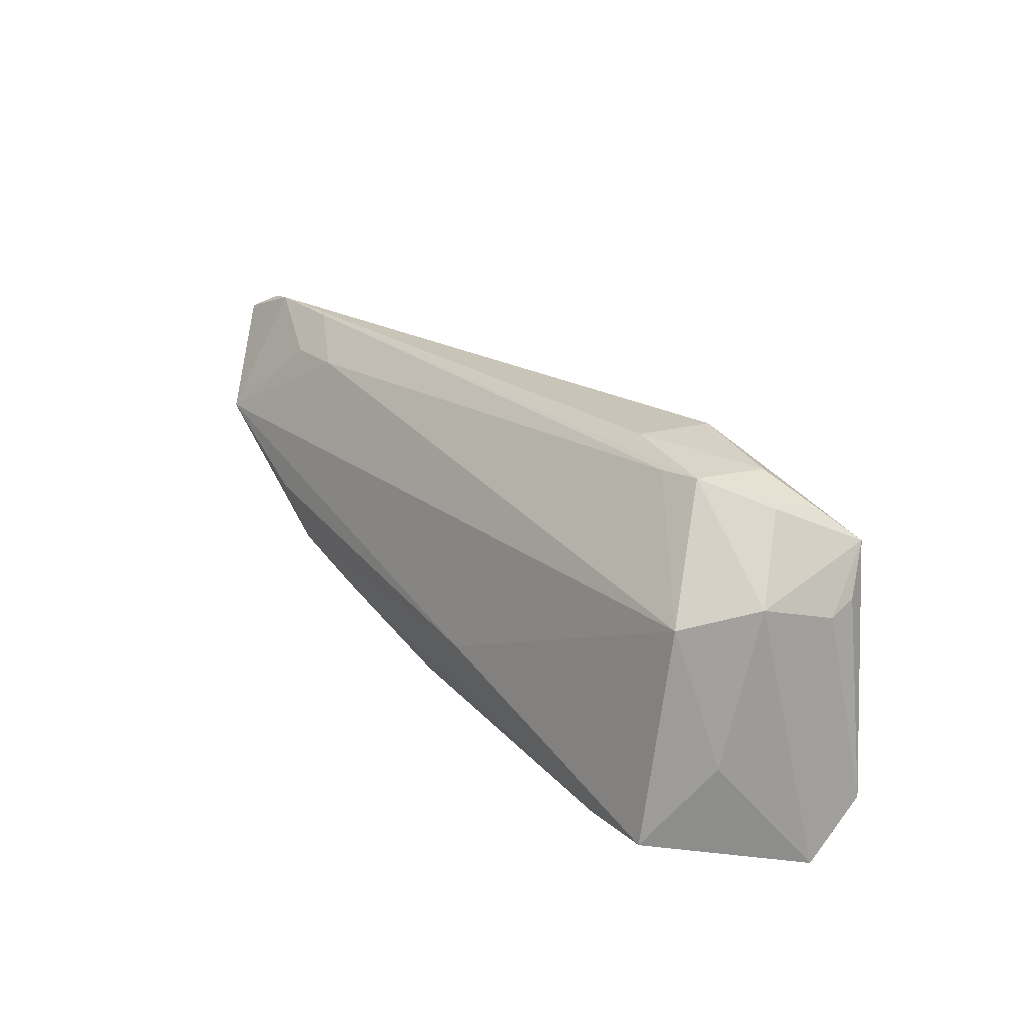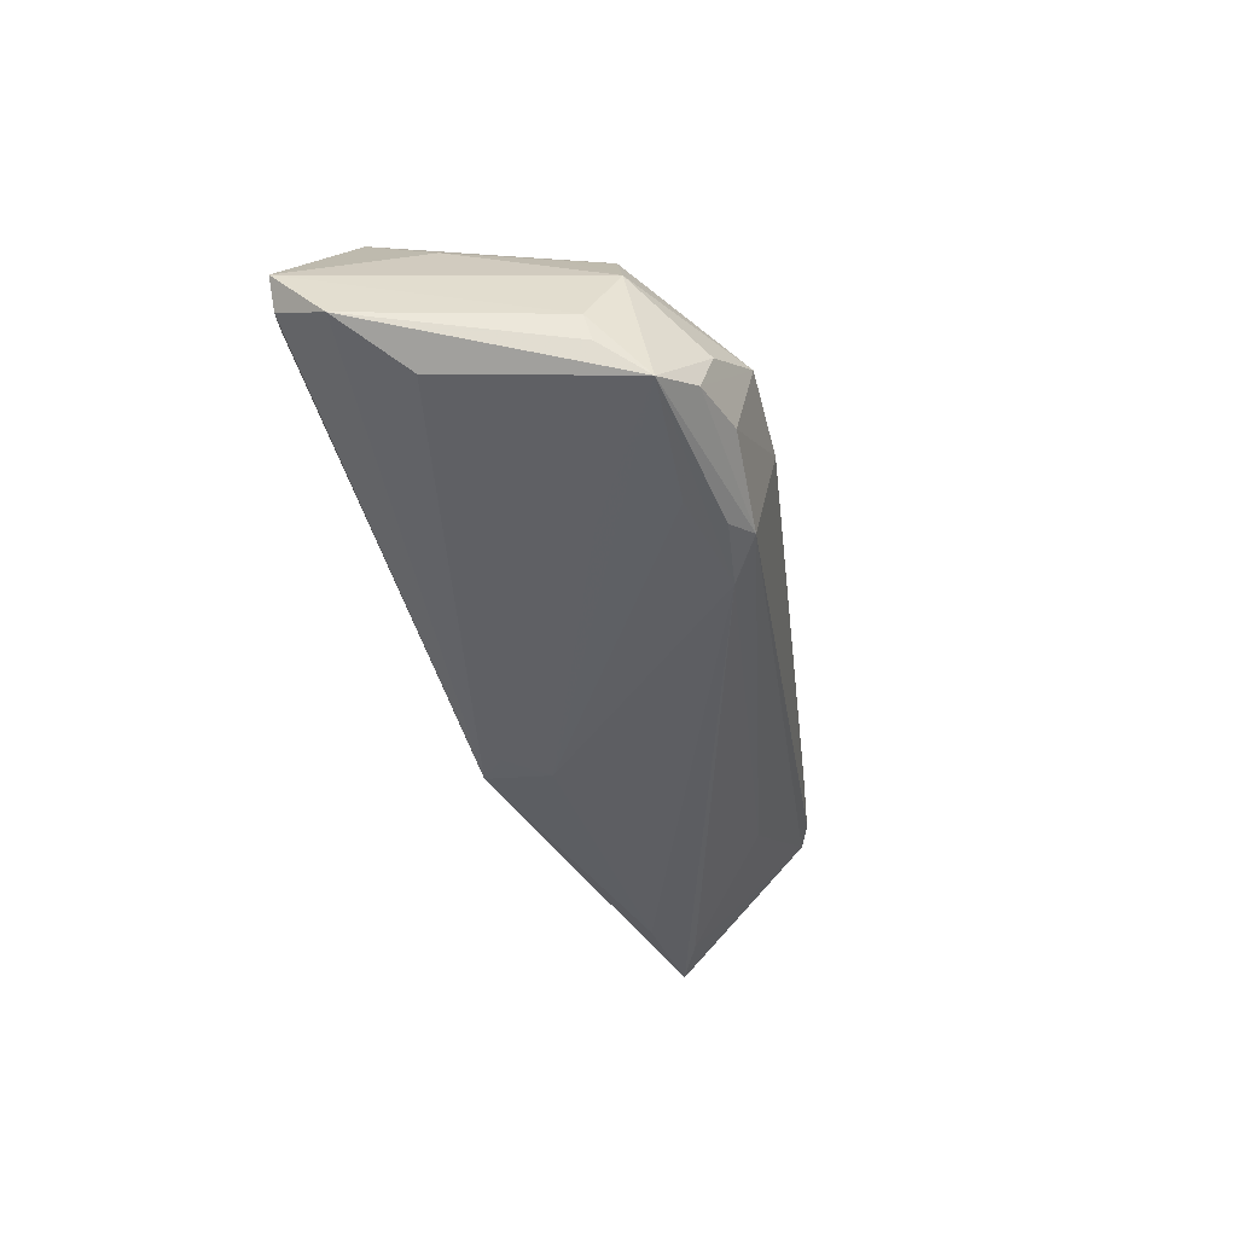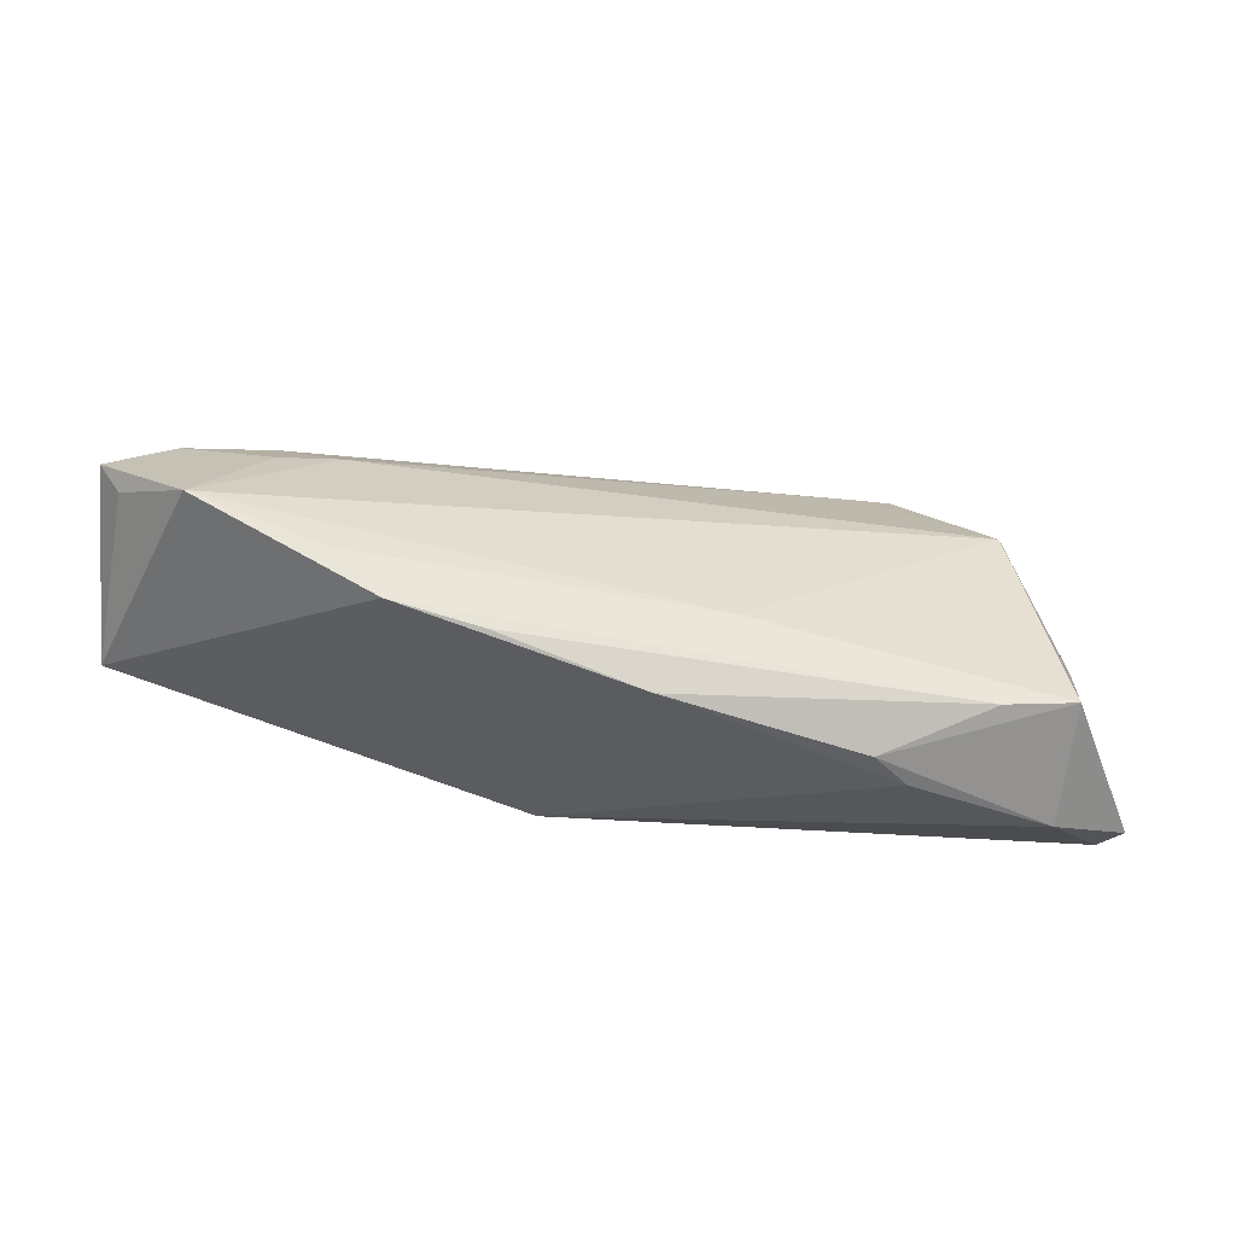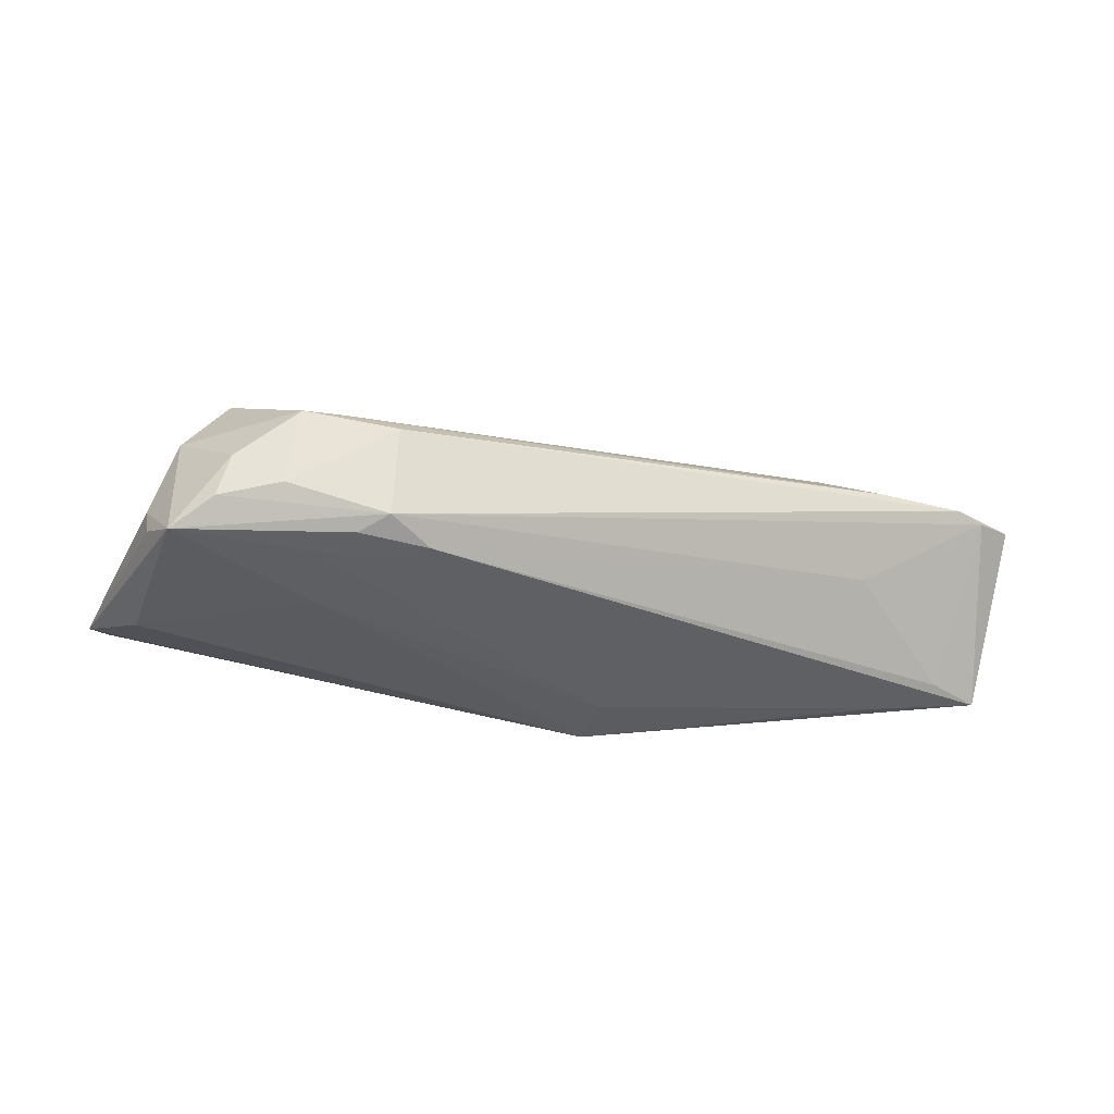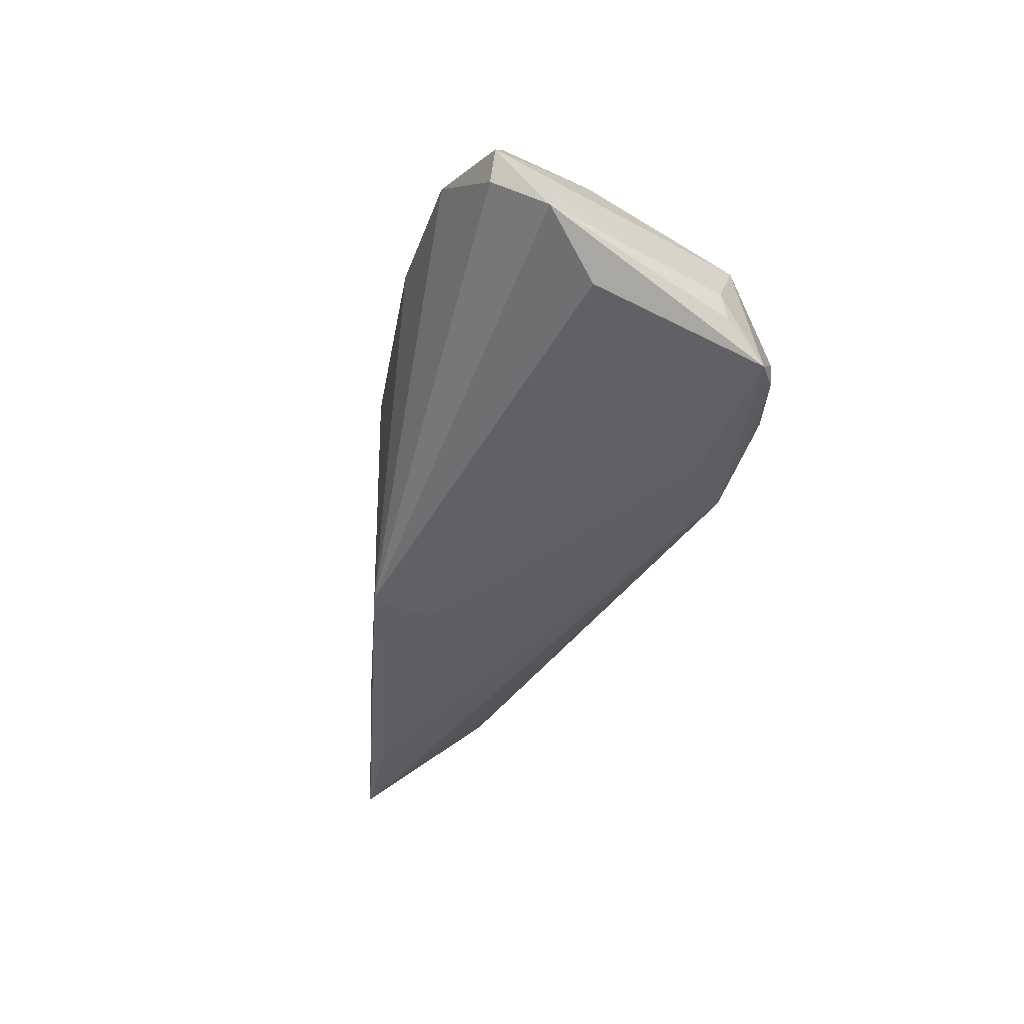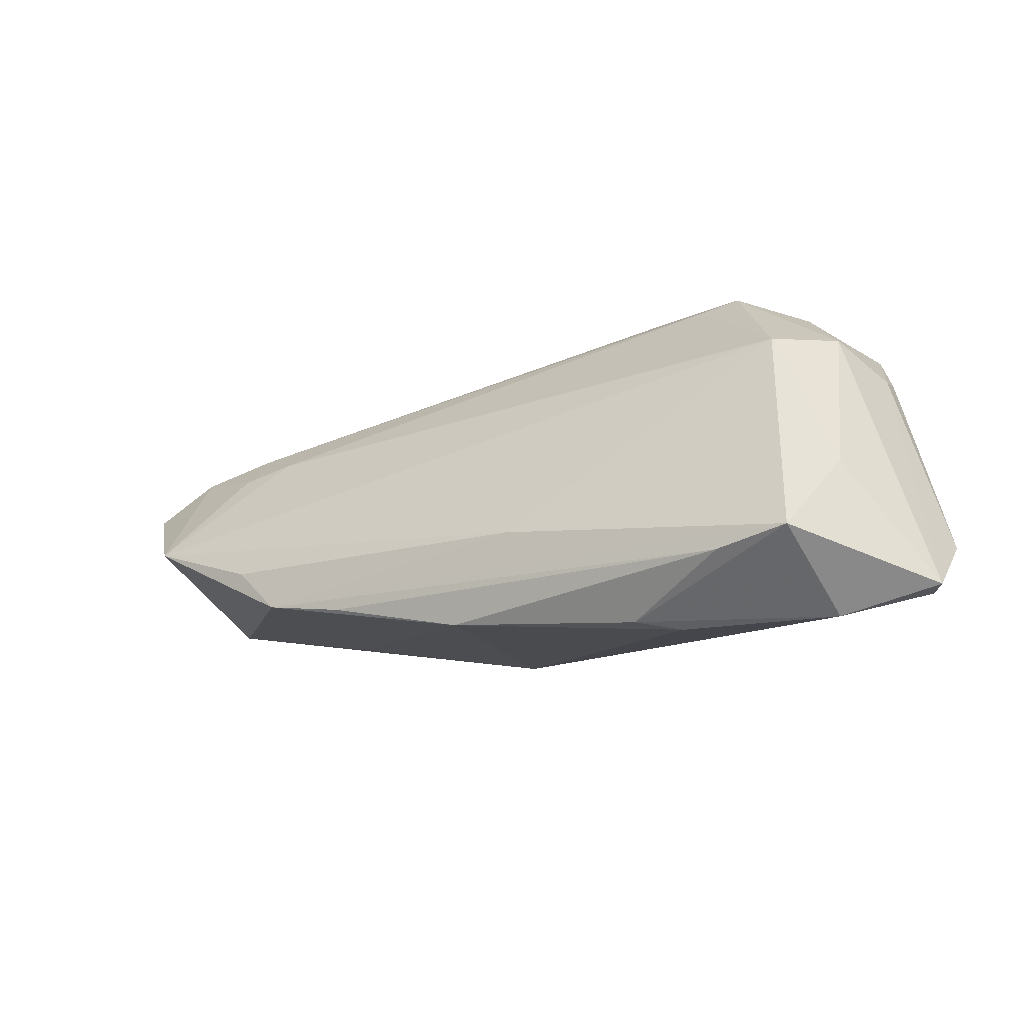
<metadata>
{"format":"obj","ext":"obj","renderer":"f3d","projection":"perspective","resolution":1024,"background":"white","views":[{"elev":35.2,"azim":53.2,"up":"+Y"},{"elev":-42.8,"azim":105.0,"up":"+Z"},{"elev":-36.1,"azim":-12.0,"up":"+Y"},{"elev":-39.5,"azim":170.5,"up":"+Z"},{"elev":-43.8,"azim":73.0,"up":"+Z"},{"elev":-20.2,"azim":32.1,"up":"+Y"}]}
</metadata>
<code>
v 0.03012 -0.02395 0.008635
v -0.04076 0.009906 0.008521
v -0.03885 0.008275 -0.005363
v 0.03877 -0.01736 0.01646
v 0.05944 -0.0136 -0.009177
v -0.05722 -0.006175 -0.01286
v -0.05507 0.01123 0.003887
v -0.04053 0.01445 0.004314
v -0.02845 -0.01347 0.01647
v -0.03429 -0.00767 0.01641
v 0.02308 0.02379 -0.002545
v 0.04657 0.006546 0.008134
v -0.05714 0.003558 0.006642
v -0.05144 0.01273 0.004482
v 0.05143 -0.005667 0.007503
v -0.03343 0.01109 0.008272
v 0.02976 0.02283 -0.0004517
v 0.03182 0.01534 -0.01598
v 0.05179 0.01131 -0.0123
v 0.04789 -0.01587 0.01647
v -0.006143 -0.01791 -0.01585
v 0.05975 -0.02031 -0.001574
v 0.02696 0.01898 -0.01536
v 0.04405 0.01164 0.009117
v 0.01806 0.01763 -0.01548
v 0.0006463 -0.02026 0.01492
v -0.03272 -0.01214 -0.01117
v -0.003114 -0.01493 -0.01599
v 0.02532 -0.02309 0.01204
v 0.0308 0.005778 -0.01614
v -0.05975 0.008026 0.005528
v 0.02329 0.02118 -0.0138
v 0.05748 -0.02025 -0.004932
v -0.04411 -0.007393 -0.01416
v -0.05132 -0.003292 -0.01235
v 0.04249 0.02128 -0.007455
v 0.03603 0.02205 -0.01133
v 0.04893 0.01673 -0.01596
v 0.04867 -0.02395 0.003697
v 0.04387 0.02009 -0.01288
v 0.009479 -0.009745 0.01647
v -0.01741 -0.0156 0.01633
v -0.05006 -0.001766 0.01521
v 0.0493 0.01367 -1.425e-05
v -0.006889 -0.009742 -0.01647
v 0.03483 0.02395 -0.001501
v 0.05229 0.0104 -0.008626
v 0.0529 -0.006223 -0.01327
f 15 24 20
f 11 8 46
f 20 24 41
f 26 21 1
f 43 41 24
f 10 41 43
f 48 38 5
f 5 21 48
f 33 21 5
f 5 38 19
f 19 47 5
f 38 47 19
f 44 46 24
f 44 47 38
f 24 46 17
f 17 46 8
f 11 46 37
f 37 32 11
f 29 26 1
f 9 43 6
f 10 43 9
f 20 41 9
f 9 41 10
f 6 21 27
f 21 26 27
f 27 9 6
f 26 9 27
f 14 8 11
f 11 32 14
f 31 43 14
f 16 43 24
f 24 17 16
f 16 17 8
f 31 6 13
f 13 43 31
f 6 43 13
f 30 45 38
f 38 48 30
f 30 48 21
f 23 32 38
f 1 21 39
f 21 33 39
f 20 29 39
f 39 29 1
f 24 15 12
f 12 44 24
f 15 44 12
f 36 44 38
f 46 44 36
f 38 32 40
f 32 37 40
f 40 36 38
f 40 37 46
f 46 36 40
f 3 32 25
f 25 35 3
f 6 35 25
f 32 23 25
f 25 23 38
f 4 29 20
f 26 29 4
f 20 9 4
f 7 32 3
f 7 14 32
f 3 35 7
f 7 35 6
f 7 6 31
f 31 14 7
f 2 14 43
f 43 16 2
f 8 14 2
f 2 16 8
f 21 45 28
f 28 30 21
f 45 30 28
f 20 39 22
f 22 39 33
f 22 33 5
f 22 15 20
f 22 44 15
f 5 47 22
f 47 44 22
f 6 25 34
f 34 25 45
f 34 21 6
f 34 45 21
f 38 45 18
f 18 25 38
f 45 25 18
f 42 9 26
f 26 4 42
f 42 4 9

</code>
